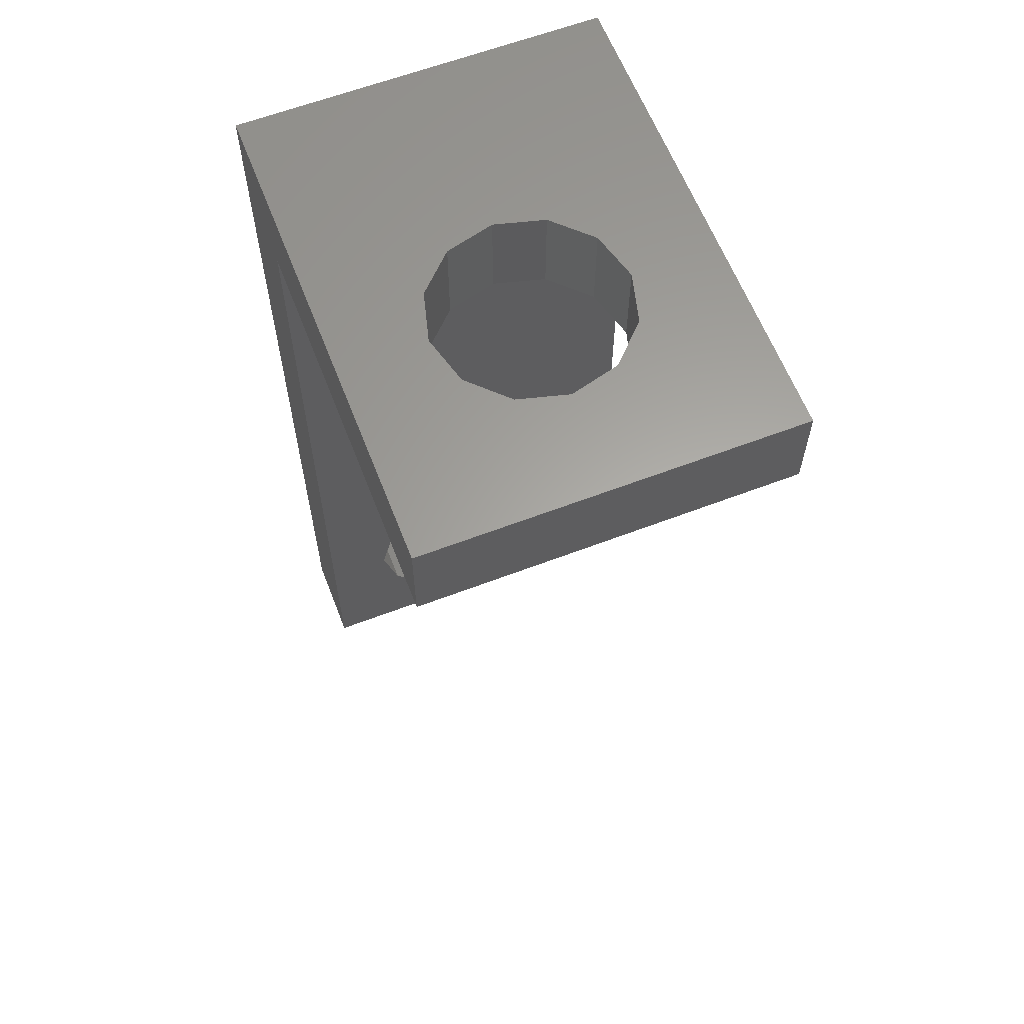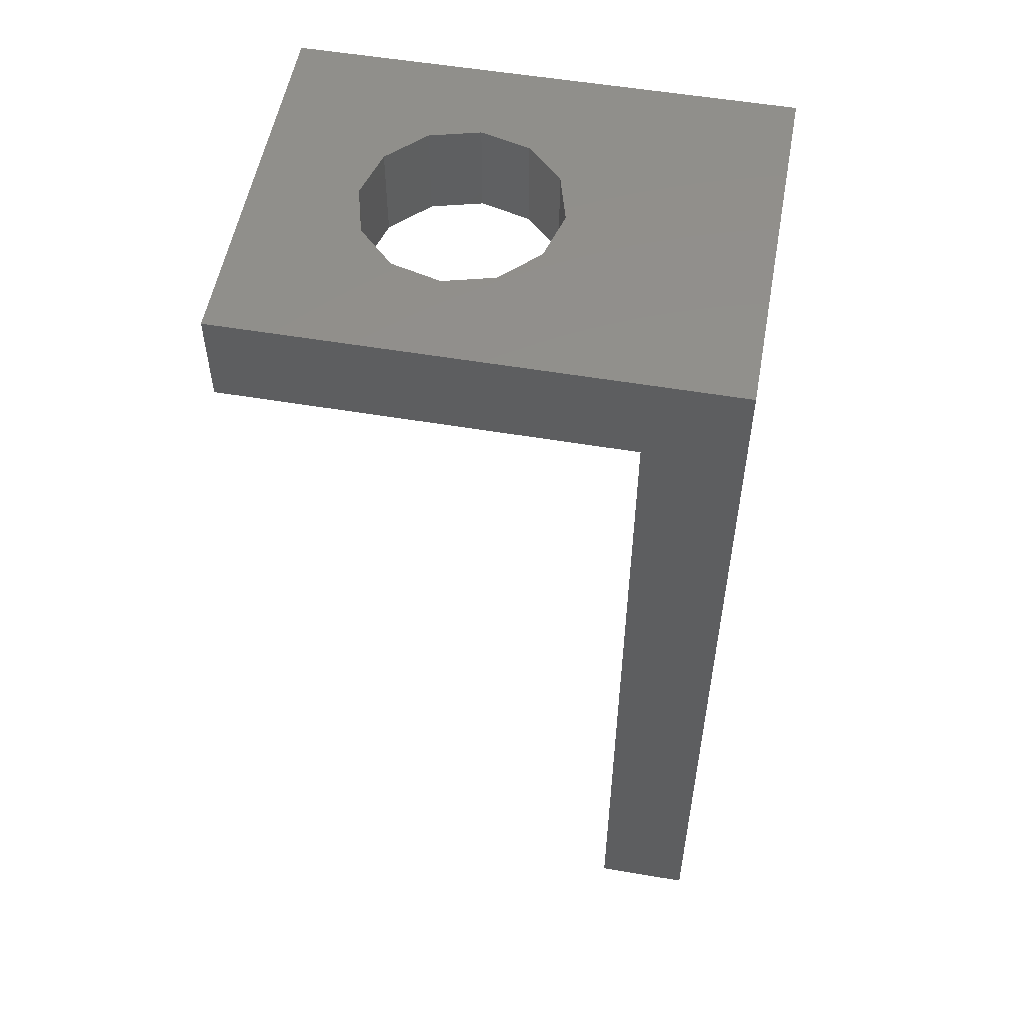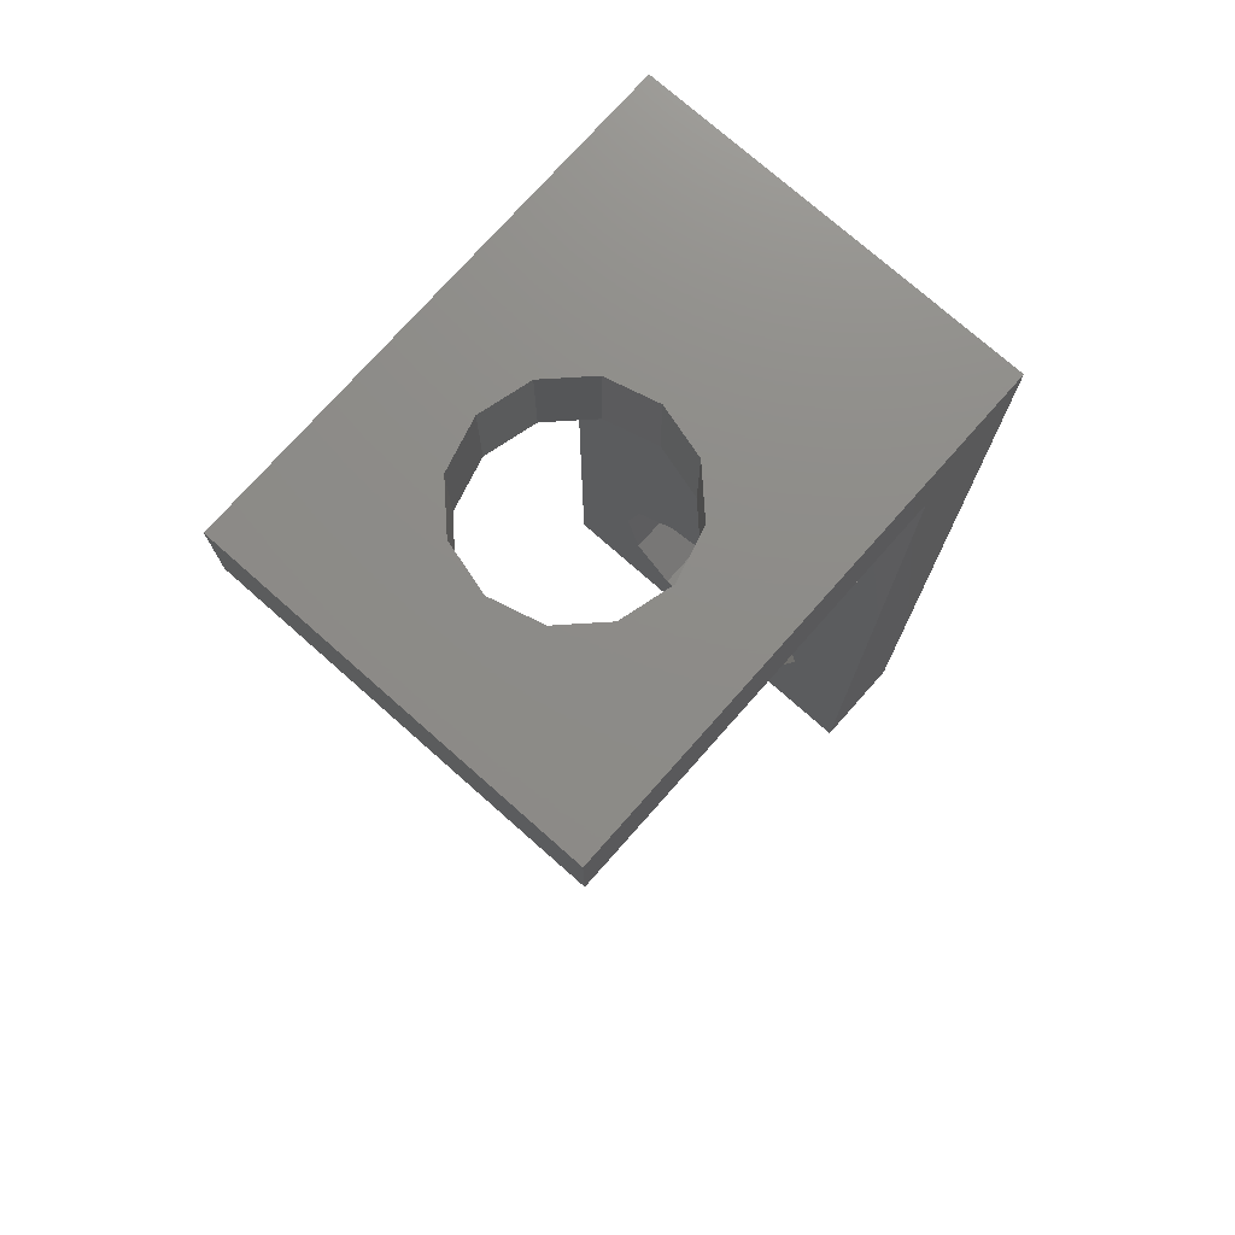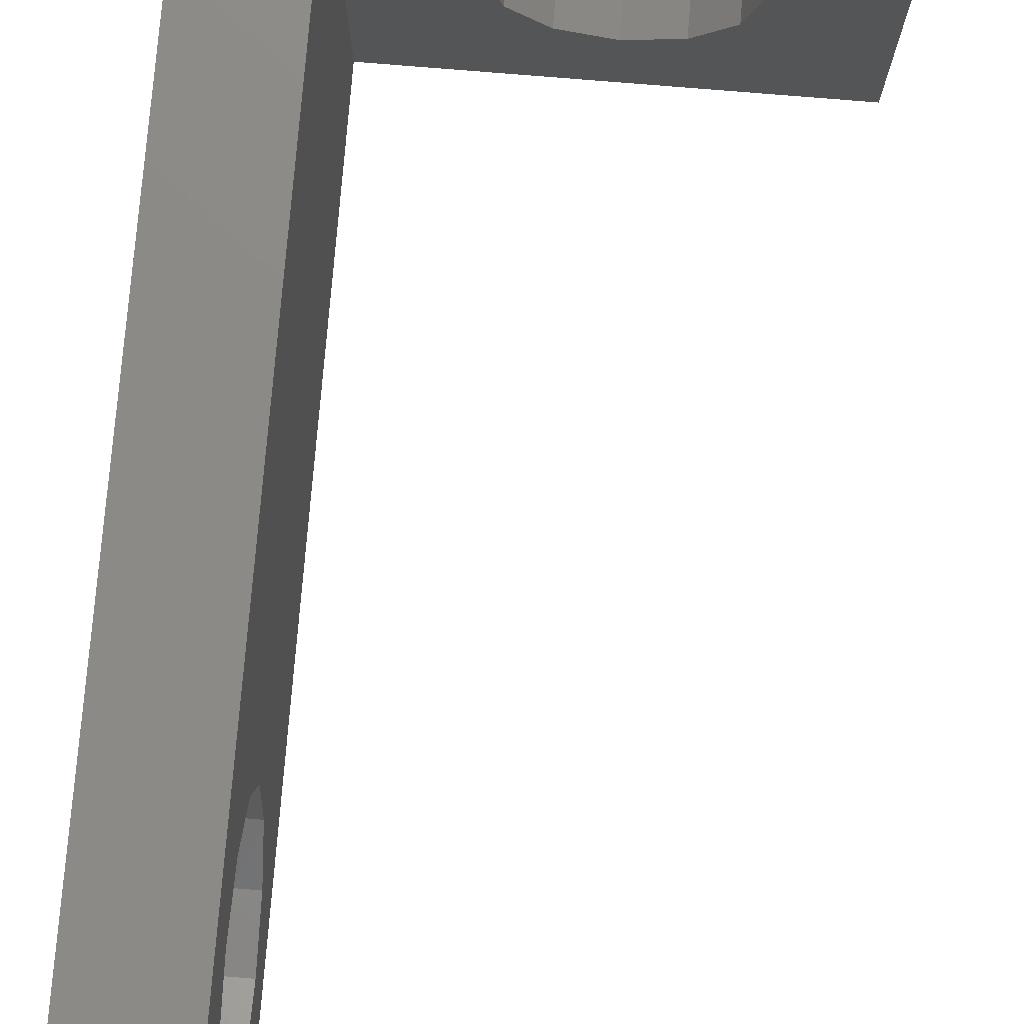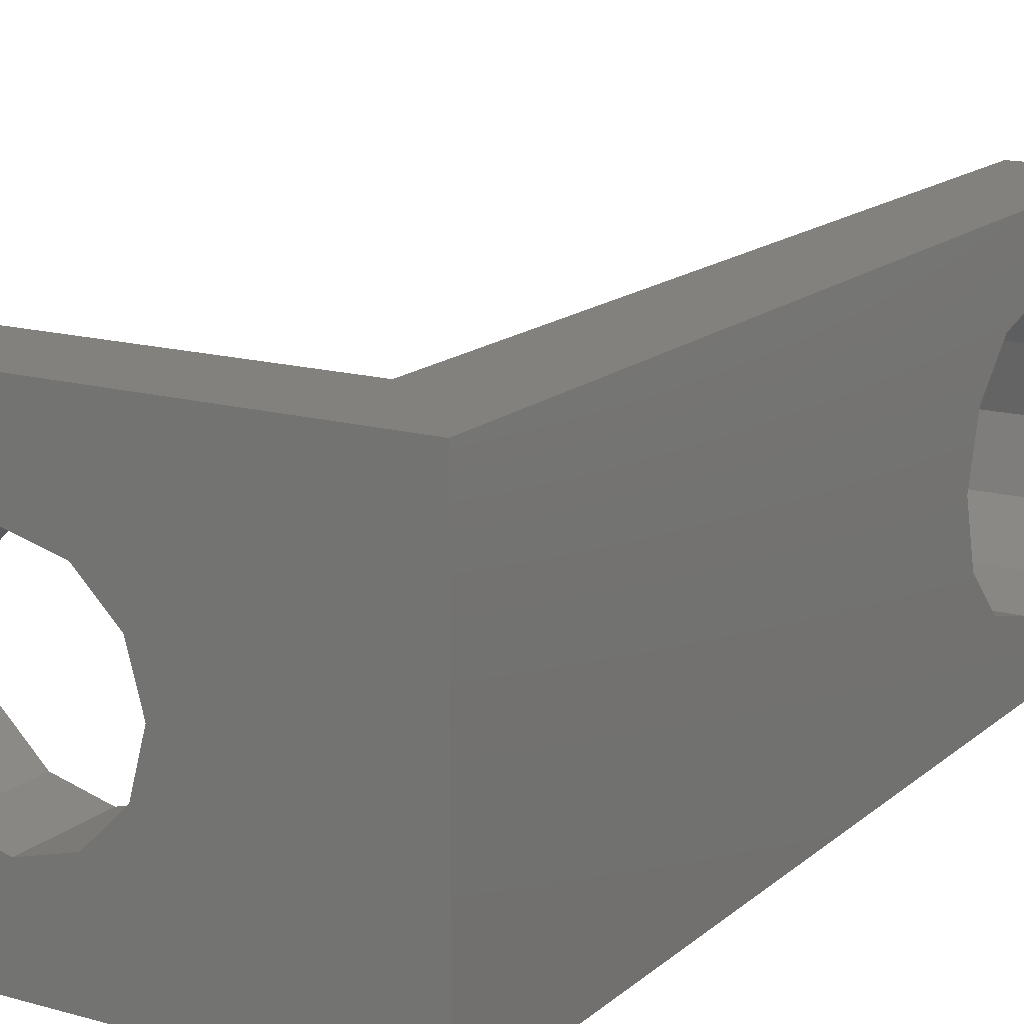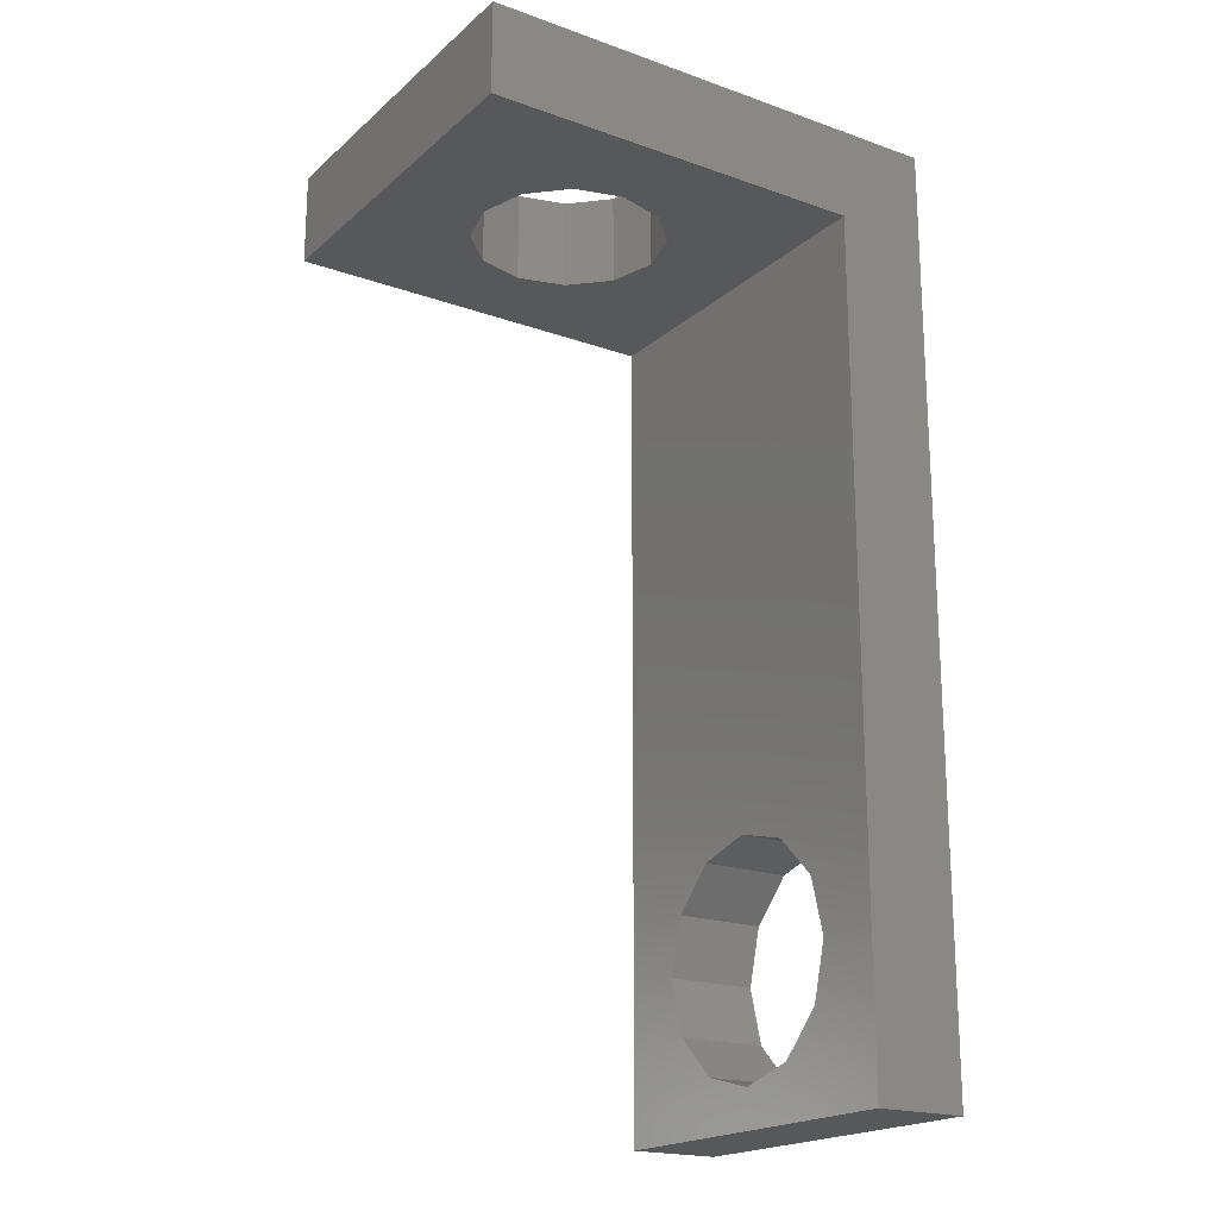
<metadata>
{"format":"stl","ext":"stl","renderer":"f3d","projection":"perspective","resolution":1024,"background":"white","views":[{"elev":62.0,"azim":-111.2,"up":"+Z"},{"elev":54.0,"azim":10.2,"up":"+Z"},{"elev":75.2,"azim":-48.5,"up":"+Z"},{"elev":77.3,"azim":-175.3,"up":"+Y"},{"elev":15.4,"azim":30.8,"up":"+Y"},{"elev":-19.7,"azim":-33.3,"up":"+Z"}]}
</metadata>
<code>
# stl→obj: 67 verts, 124 faces
v -0.01429 -0.00825 -0.016
v -0.0335 -0.03125 -0.016
v -0.0165 1.017e-17 -0.016
v -0.0335 0.03125 -0.016
v -0.01429 0.00825 -0.016
v -0.00825 0.01429 -0.016
v 4.58e-18 0.0165 -0.016
v 0.0335 0.03125 -0.016
v 0.00825 0.01429 -0.016
v 0.00825 -0.01429 -0.016
v 0.0335 -0.03125 -0.016
v -1.374e-17 -0.0165 -0.016
v -0.00825 -0.01429 -0.016
v 0.01429 -0.00825 -0.016
v 0.0165 1.01e-18 -0.016
v 0.01429 0.00825 -0.016
v -0.0335 0.03125 0
v -0.0335 -0.03125 0
v 0.0165 -3.031e-18 0
v 0.01429 0.00825 0
v 0.00825 0.01429 0
v 4.674e-18 0.0165 -0.016
v 4.674e-18 0.0165 0
v -0.00825 0.01429 0
v -0.01429 0.00825 0
v -0.0165 1.036e-17 -0.016
v -0.0165 1.036e-17 0
v -0.01429 -0.00825 0
v -0.00825 -0.01429 0
v -1.769e-17 -0.0165 -0.016
v -1.769e-17 -0.0165 0
v 0.00825 -0.01429 0
v 0.01429 -0.00825 0
v 0.0495 0.03125 -0.16
v 0.0495 -0.03125 -0.16
v 0.0335 0.03125 -0.16
v 0.0335 -0.03125 -0.16
v 0.0495 0.03125 0
v 0.0165 1.01e-18 0
v 0.0495 -0.03125 0
v -1.374e-17 -0.0165 0
v -0.0165 1.017e-17 0
v 4.58e-18 0.0165 0
v 0.0335 0 -0.1533
v 0.0495 -4.899e-18 -0.1533
v 0.0335 0.01 -0.1507
v 0.0495 0.01 -0.1507
v 0.0335 0.01732 -0.1434
v 0.0495 0.01732 -0.1434
v 0.0335 0.02 -0.1333
v 0.0495 0.02 -0.1333
v 0.0335 0.01732 -0.1234
v 0.0495 0.01732 -0.1234
v 0.0335 0.01 -0.116
v 0.0495 0.01 -0.116
v 0.0335 1.133e-17 -0.1134
v 0.0495 1.133e-17 -0.1134
v 0.0335 -0.01 -0.116
v 0.0495 -0.01 -0.116
v 0.0335 -0.01732 -0.1234
v 0.0495 -0.01732 -0.1234
v 0.0335 -0.02 -0.1333
v 0.0495 -0.02 -0.1333
v 0.0335 -0.01732 -0.1434
v 0.0495 -0.01732 -0.1434
v 0.0335 -0.01 -0.1507
v 0.0495 -0.01 -0.1507
f 1 2 3
f 2 4 3
f 3 4 5
f 4 6 5
f 6 4 7
f 4 8 7
f 7 8 9
f 10 11 12
f 11 2 12
f 12 2 13
f 2 1 13
f 10 14 11
f 14 15 11
f 11 15 8
f 15 16 8
f 8 16 9
f 4 2 17
f 2 18 17
f 15 19 16
f 19 20 16
f 16 20 9
f 20 21 9
f 9 21 22
f 21 23 22
f 22 23 6
f 23 24 6
f 6 24 5
f 24 25 5
f 5 25 26
f 25 27 26
f 26 27 1
f 27 28 1
f 1 28 13
f 28 29 13
f 13 29 30
f 29 31 30
f 30 31 10
f 31 32 10
f 10 32 14
f 32 33 14
f 14 33 15
f 33 19 15
f 34 35 36
f 35 37 36
f 4 17 8
f 17 38 8
f 8 38 36
f 38 34 36
f 39 40 20
f 40 38 20
f 39 33 40
f 33 32 40
f 40 32 18
f 32 41 18
f 18 41 29
f 29 28 18
f 28 42 18
f 18 42 17
f 42 25 17
f 25 24 17
f 24 43 17
f 17 43 38
f 43 21 38
f 38 21 20
f 37 35 11
f 35 40 11
f 11 40 2
f 40 18 2
f 44 45 46
f 45 47 46
f 46 47 48
f 47 49 48
f 48 49 50
f 49 51 50
f 50 51 52
f 51 53 52
f 52 53 54
f 53 55 54
f 54 55 56
f 55 57 56
f 56 57 58
f 57 59 58
f 58 59 60
f 59 61 60
f 60 61 62
f 61 63 62
f 62 63 64
f 63 65 64
f 64 65 66
f 65 67 66
f 66 67 44
f 67 45 44
f 65 63 35
f 35 63 40
f 63 61 40
f 61 59 40
f 40 59 38
f 59 57 38
f 38 57 55
f 55 53 38
f 53 51 38
f 38 51 34
f 51 49 34
f 49 47 34
f 47 45 34
f 34 45 35
f 45 67 35
f 35 67 65
f 58 11 56
f 11 8 56
f 56 8 54
f 58 60 11
f 60 62 11
f 11 62 37
f 62 64 37
f 64 66 37
f 66 44 37
f 37 44 36
f 44 46 36
f 46 48 36
f 48 50 36
f 36 50 8
f 50 52 8
f 8 52 54

</code>
